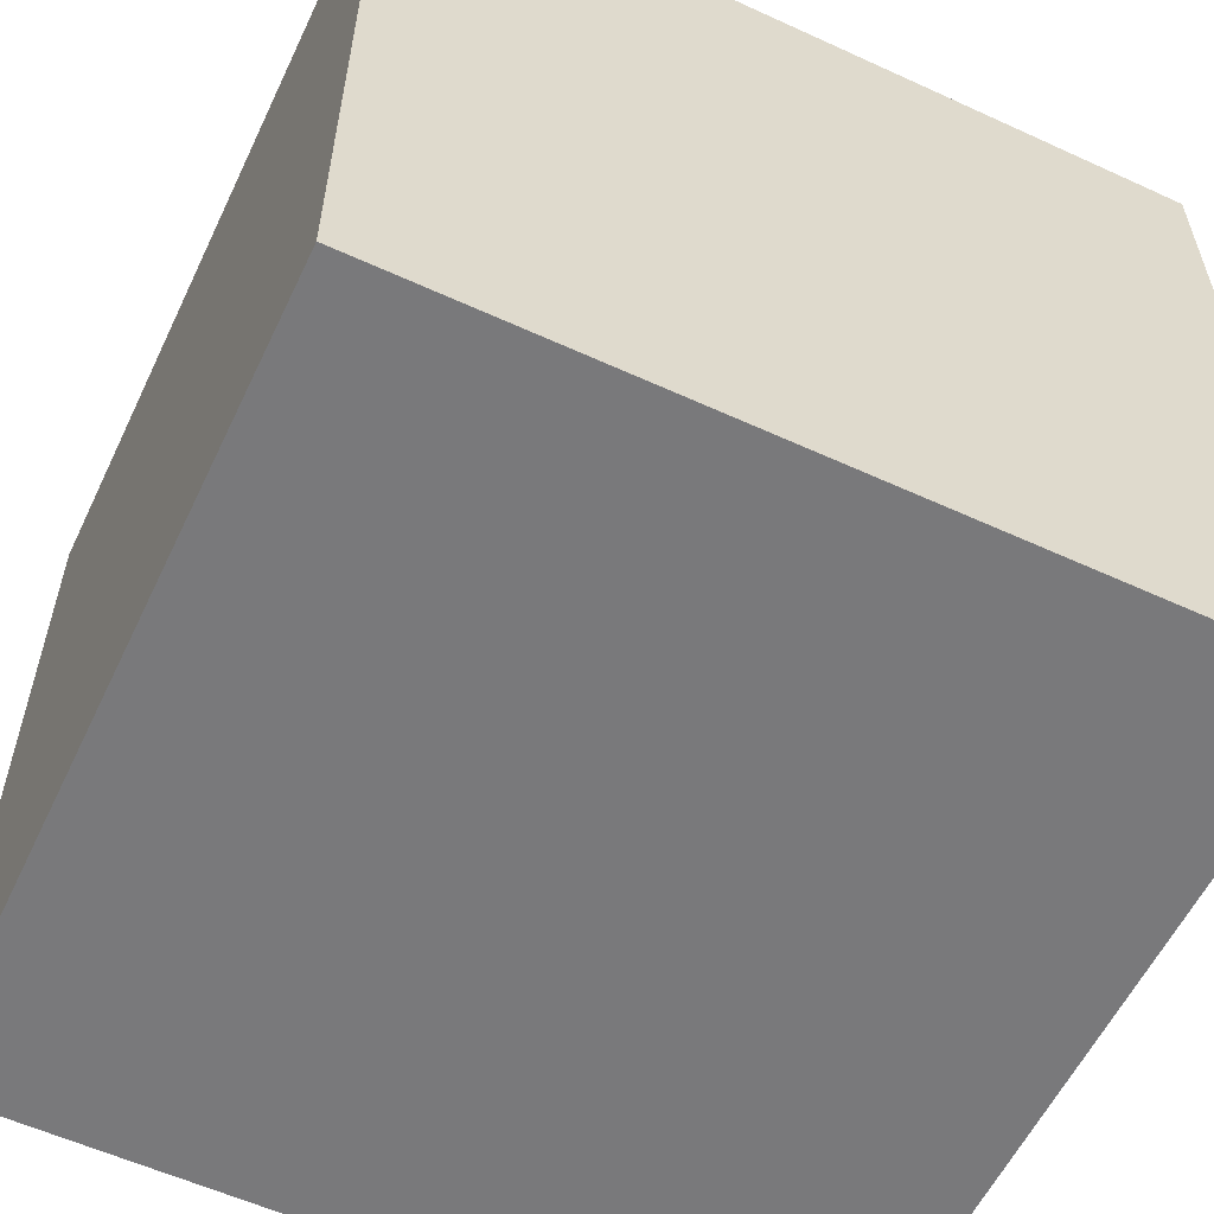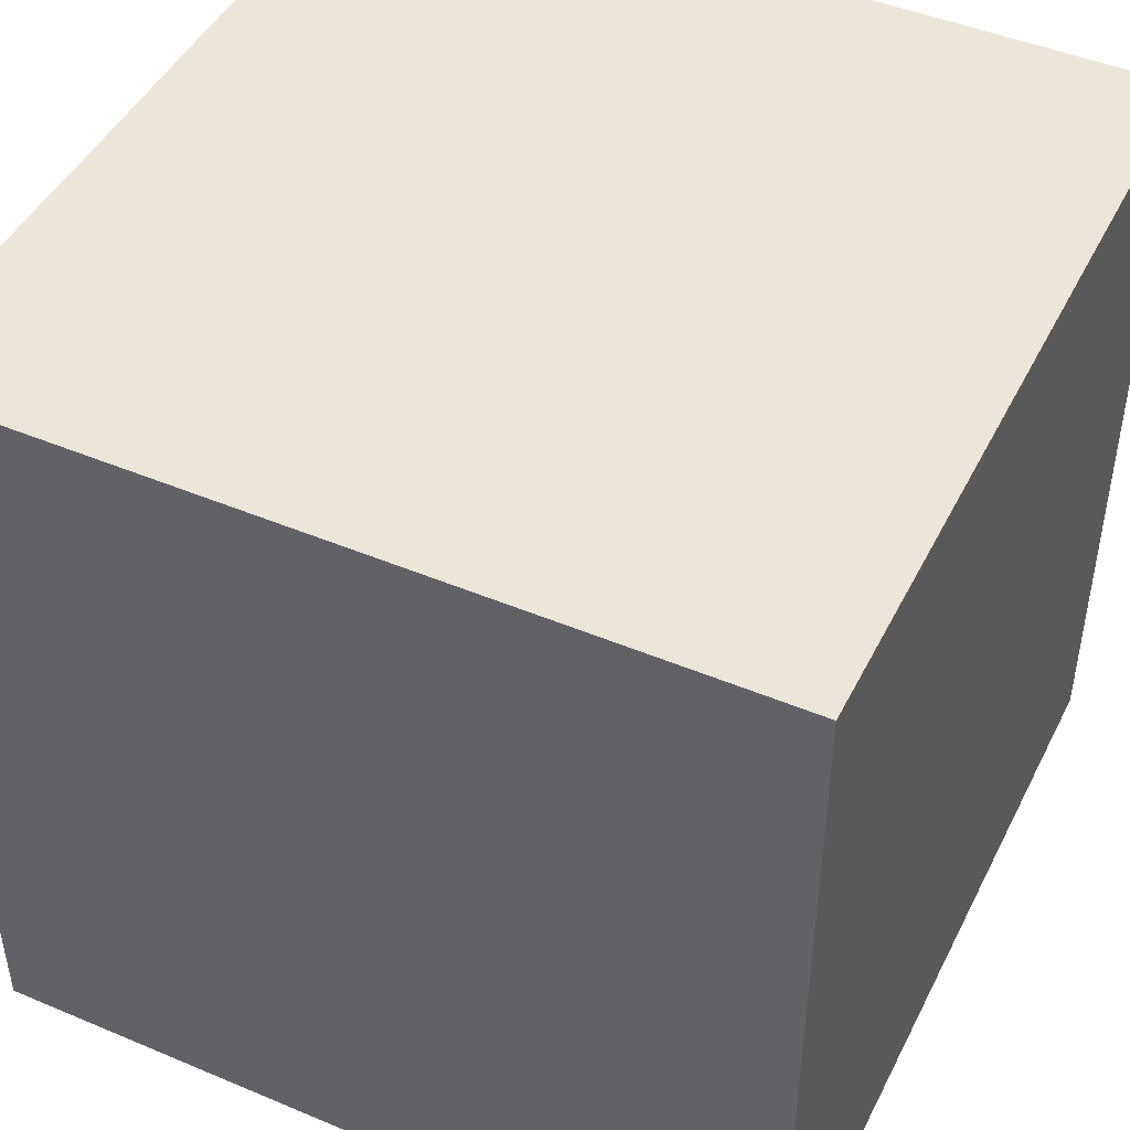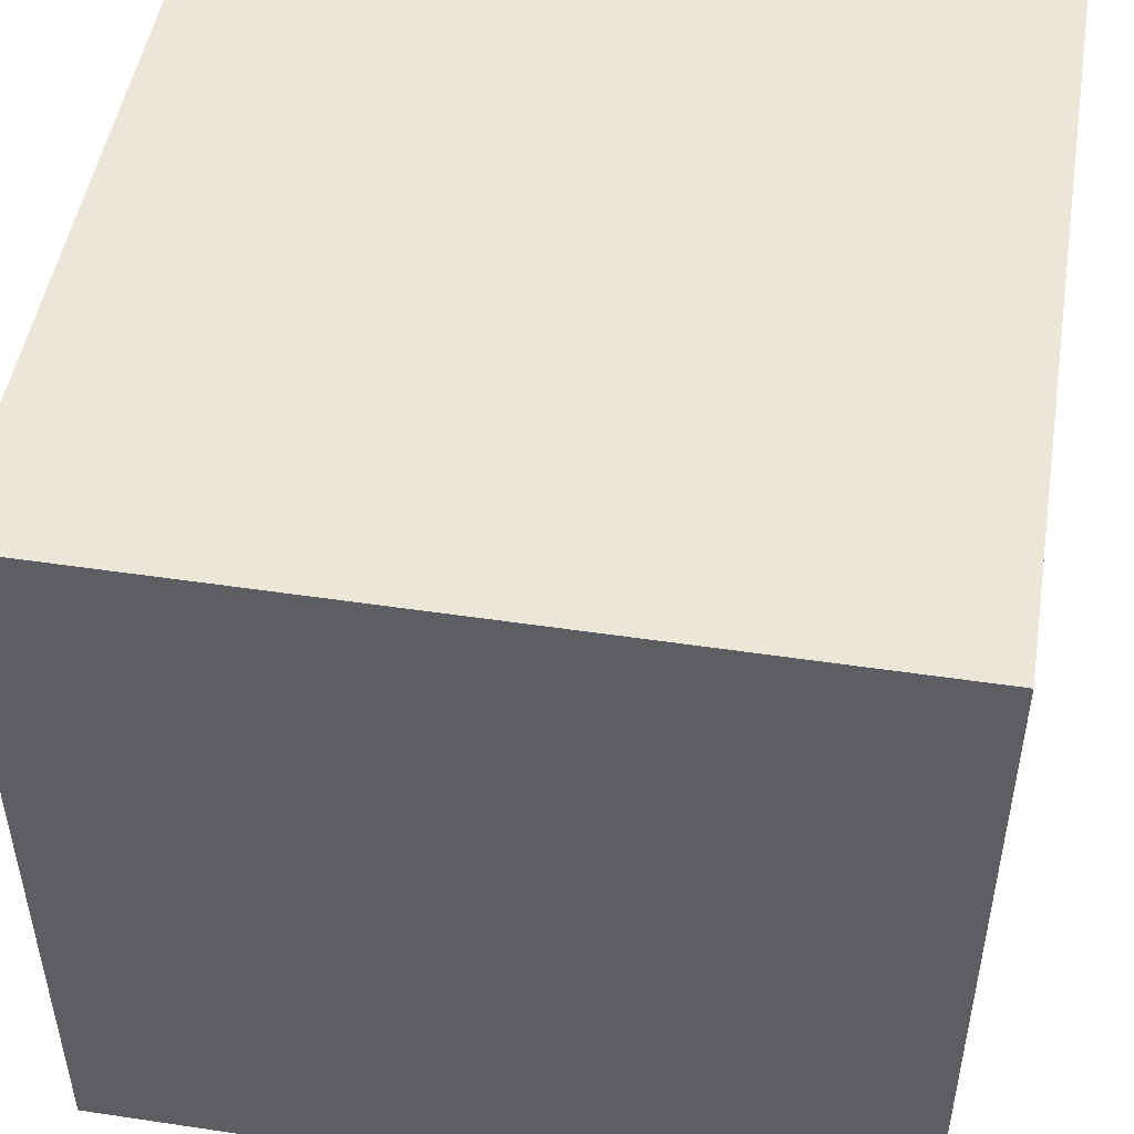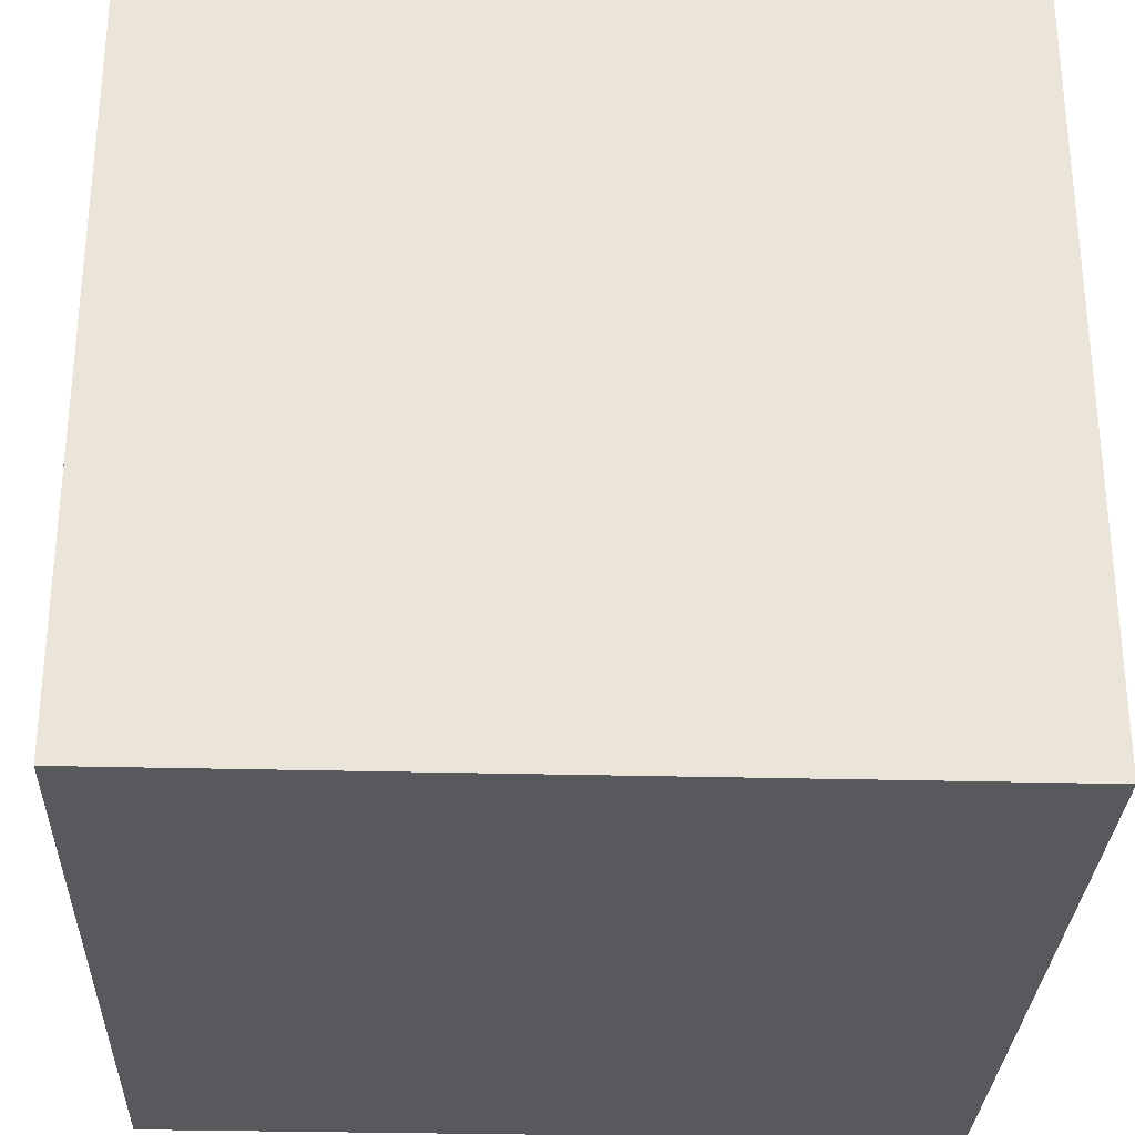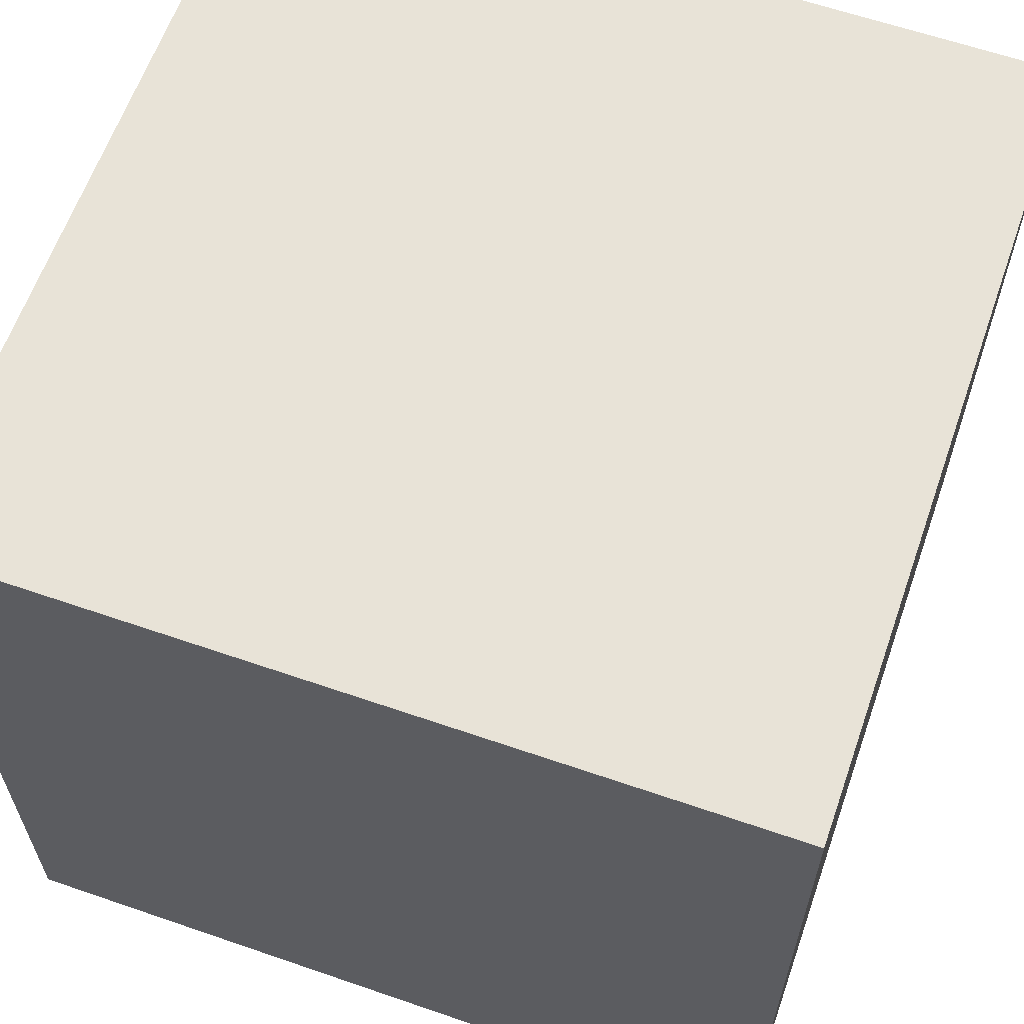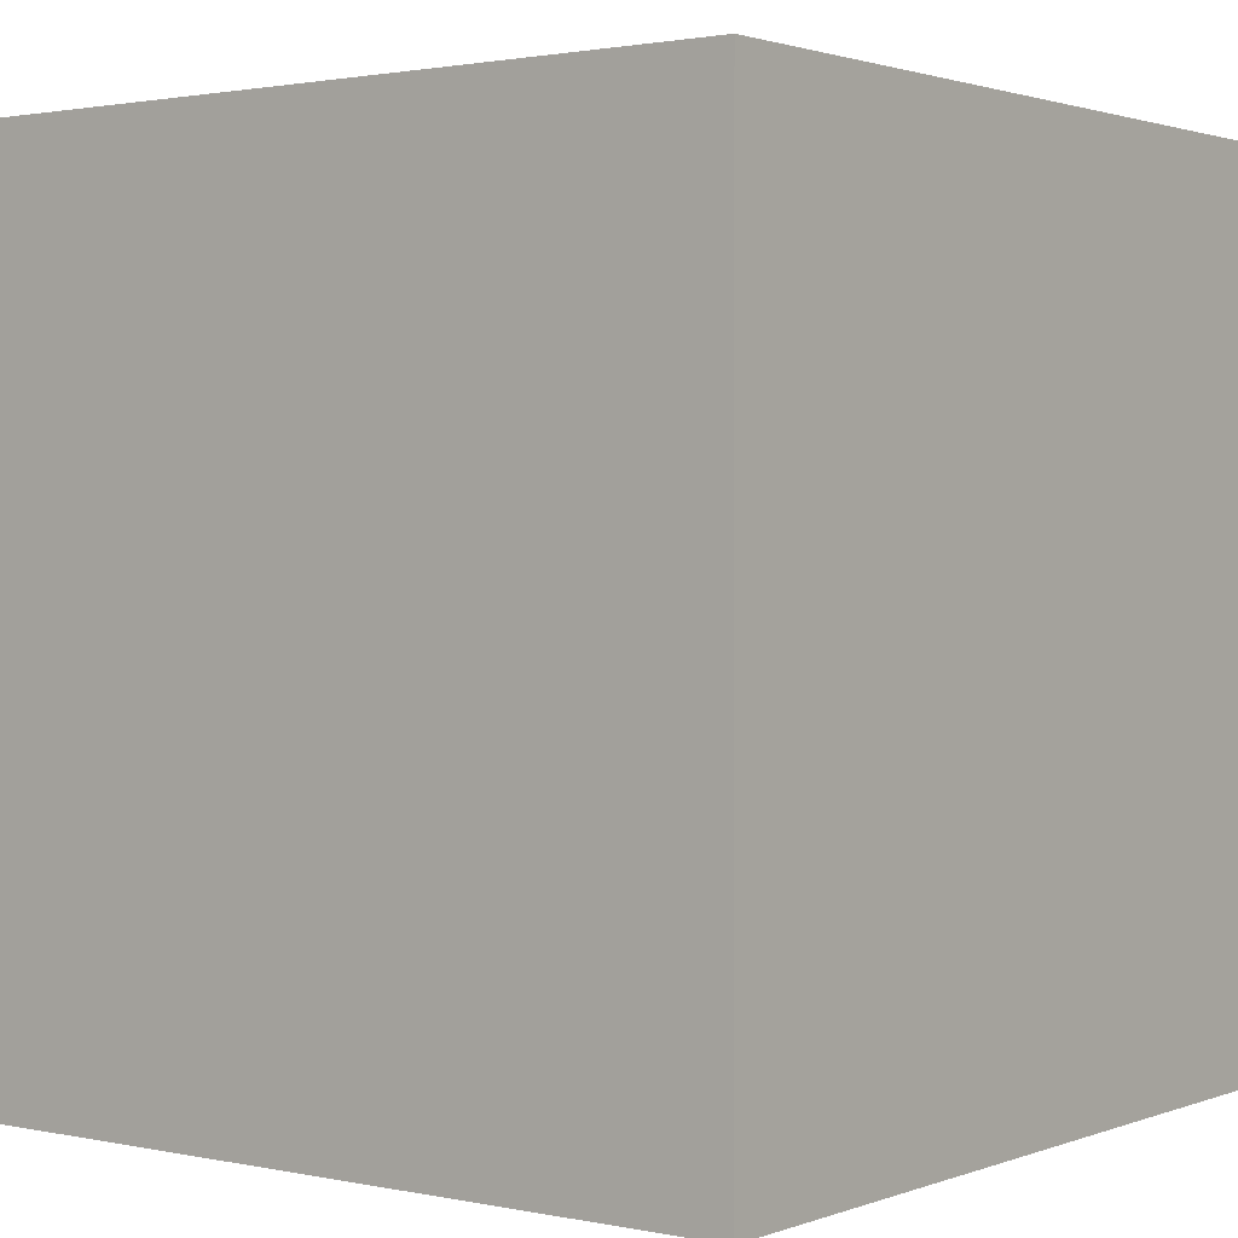
<metadata>
{"format":"obj","ext":"obj","renderer":"f3d","projection":"perspective","resolution":1024,"background":"white","views":[{"elev":-57.9,"azim":154.6,"up":"+Z"},{"elev":46.1,"azim":25.7,"up":"+Z"},{"elev":49.1,"azim":-170.6,"up":"+Y"},{"elev":-29.6,"azim":-92.2,"up":"+Z"},{"elev":62.2,"azim":109.3,"up":"+Z"},{"elev":1.6,"azim":-52.7,"up":"+Y"}]}
</metadata>
<code>
o Cube
v -4 -1 4
v -4 -1 -4
v 4 -1 -4
v 4 -1 4
v -4 7 4
v -4 7 -4
v 4 7 -4
v 4 7 4
f 2 3 4
f 8 7 6
f 5 6 2
f 6 7 3
f 3 7 8
f 1 4 8
f 1 2 4
f 5 8 6
f 1 5 2
f 2 6 3
f 4 3 8
f 5 1 8

</code>
